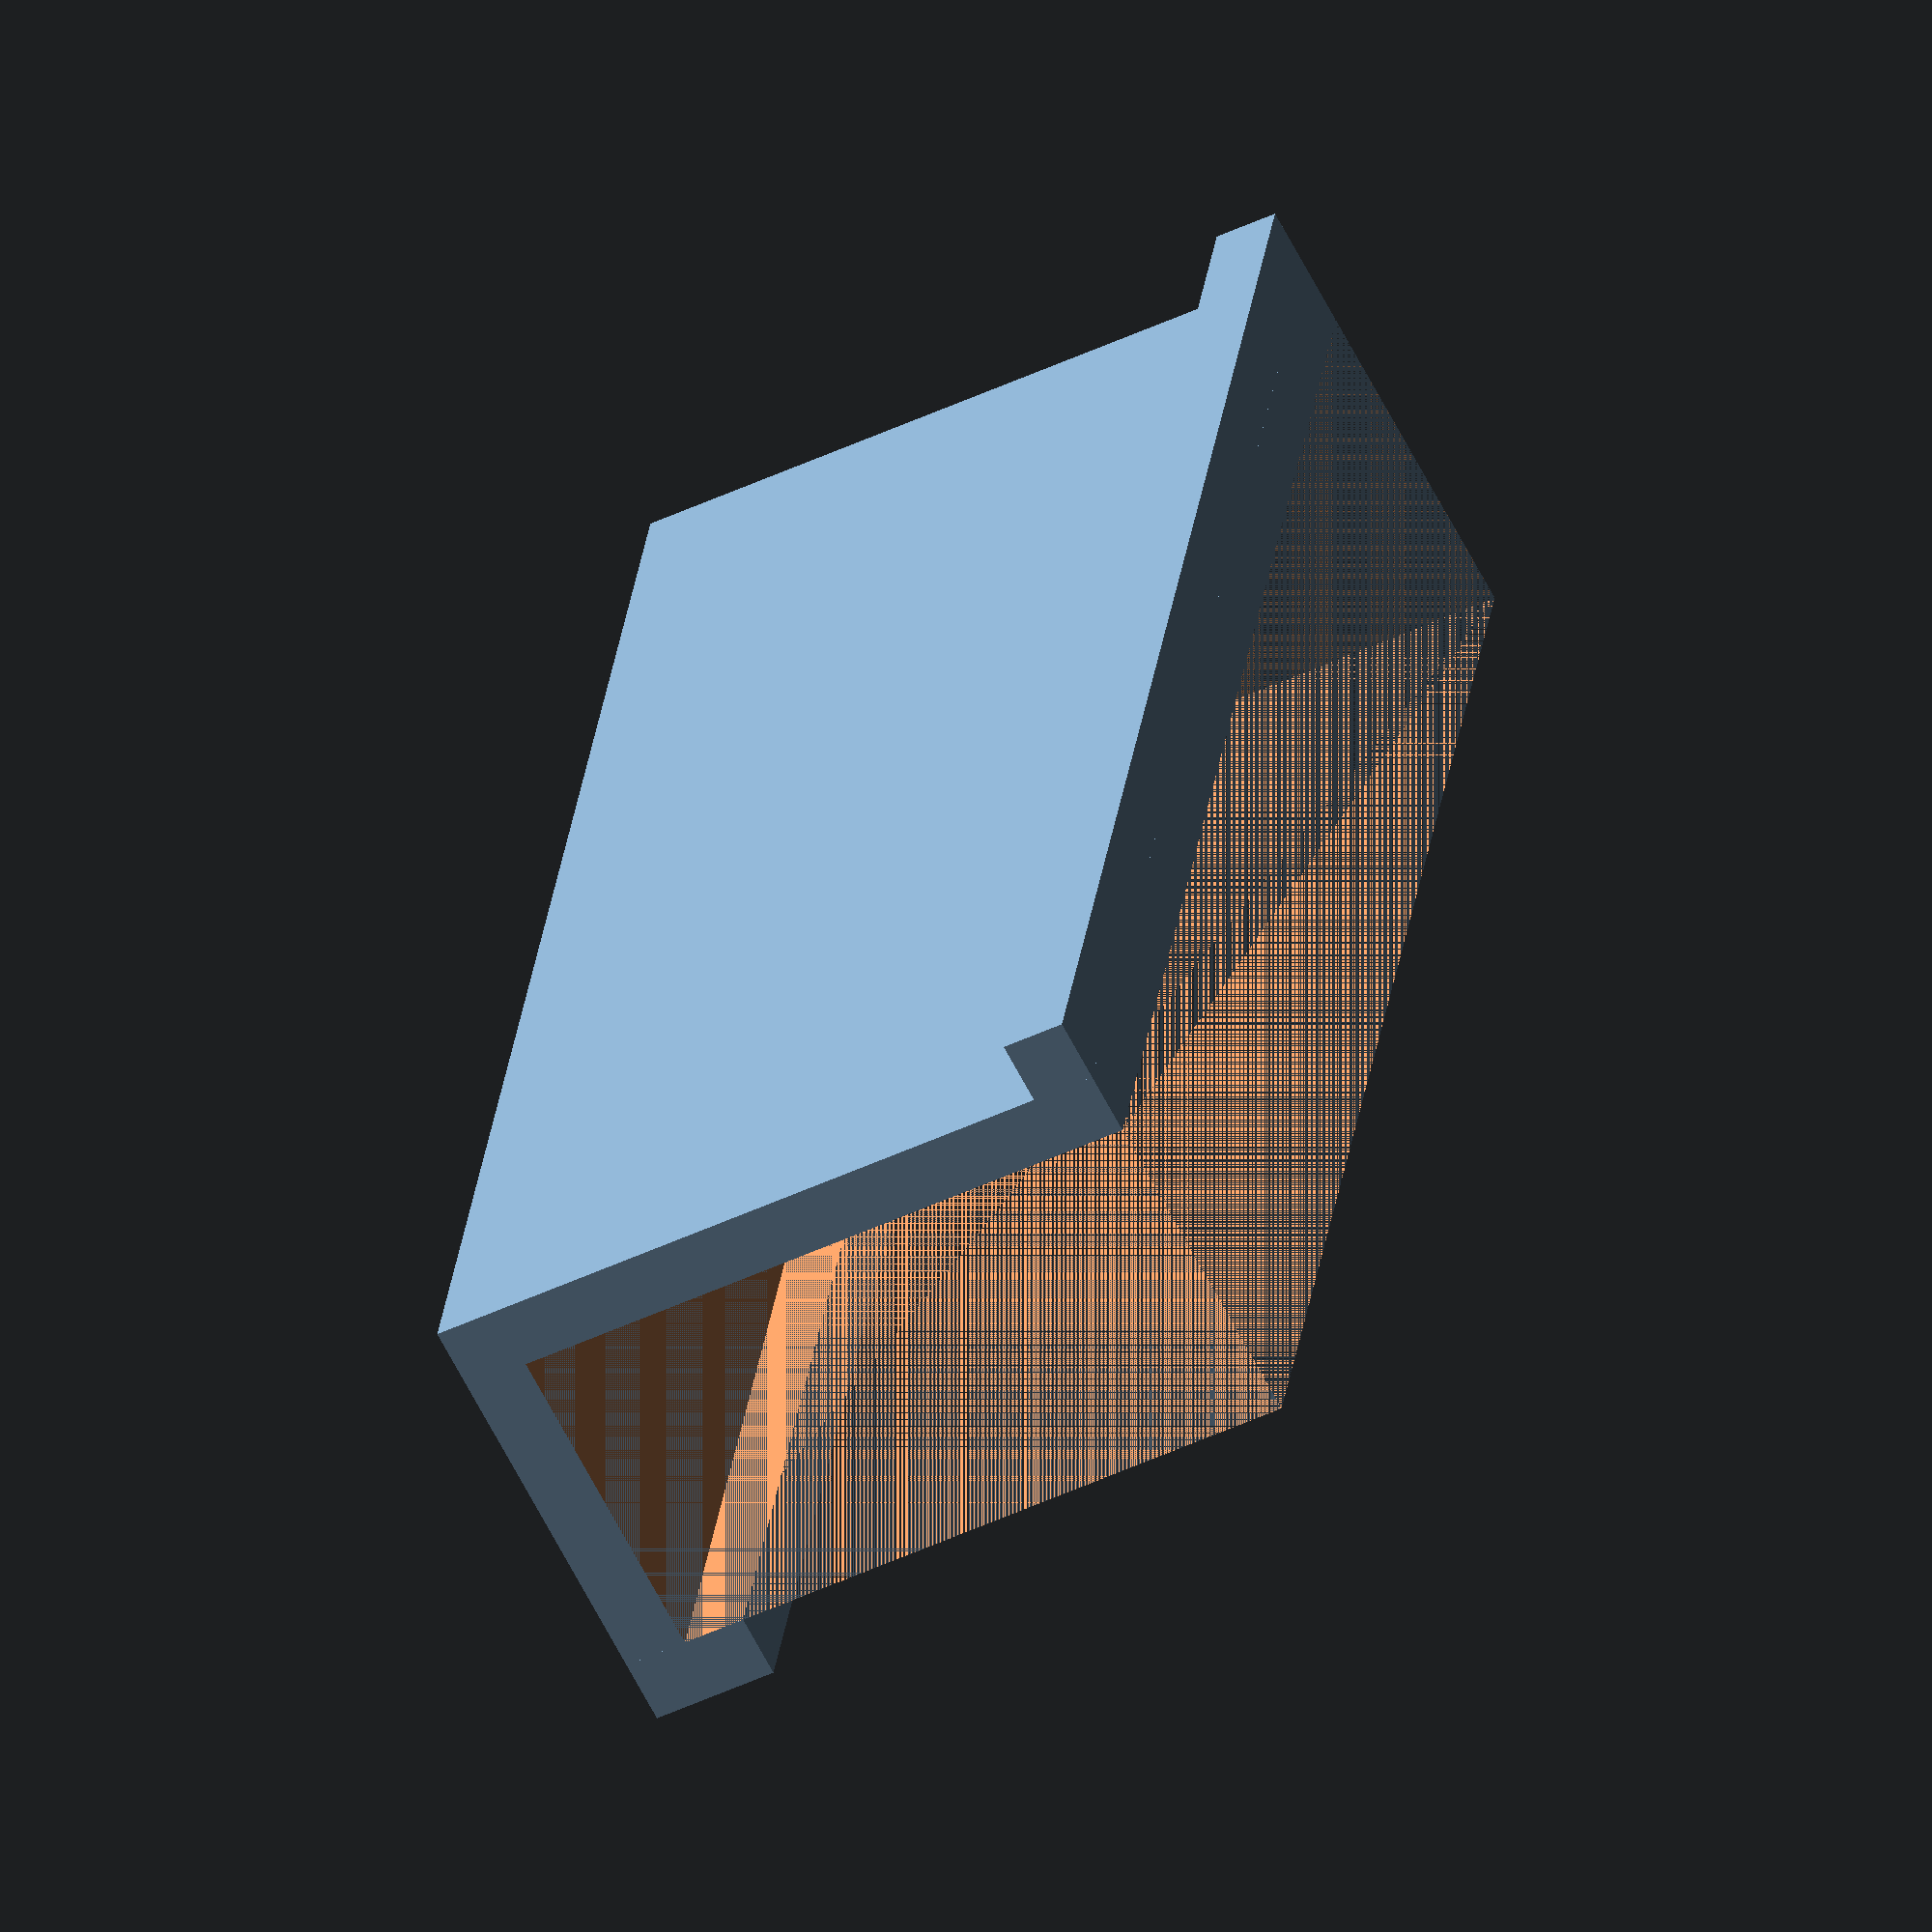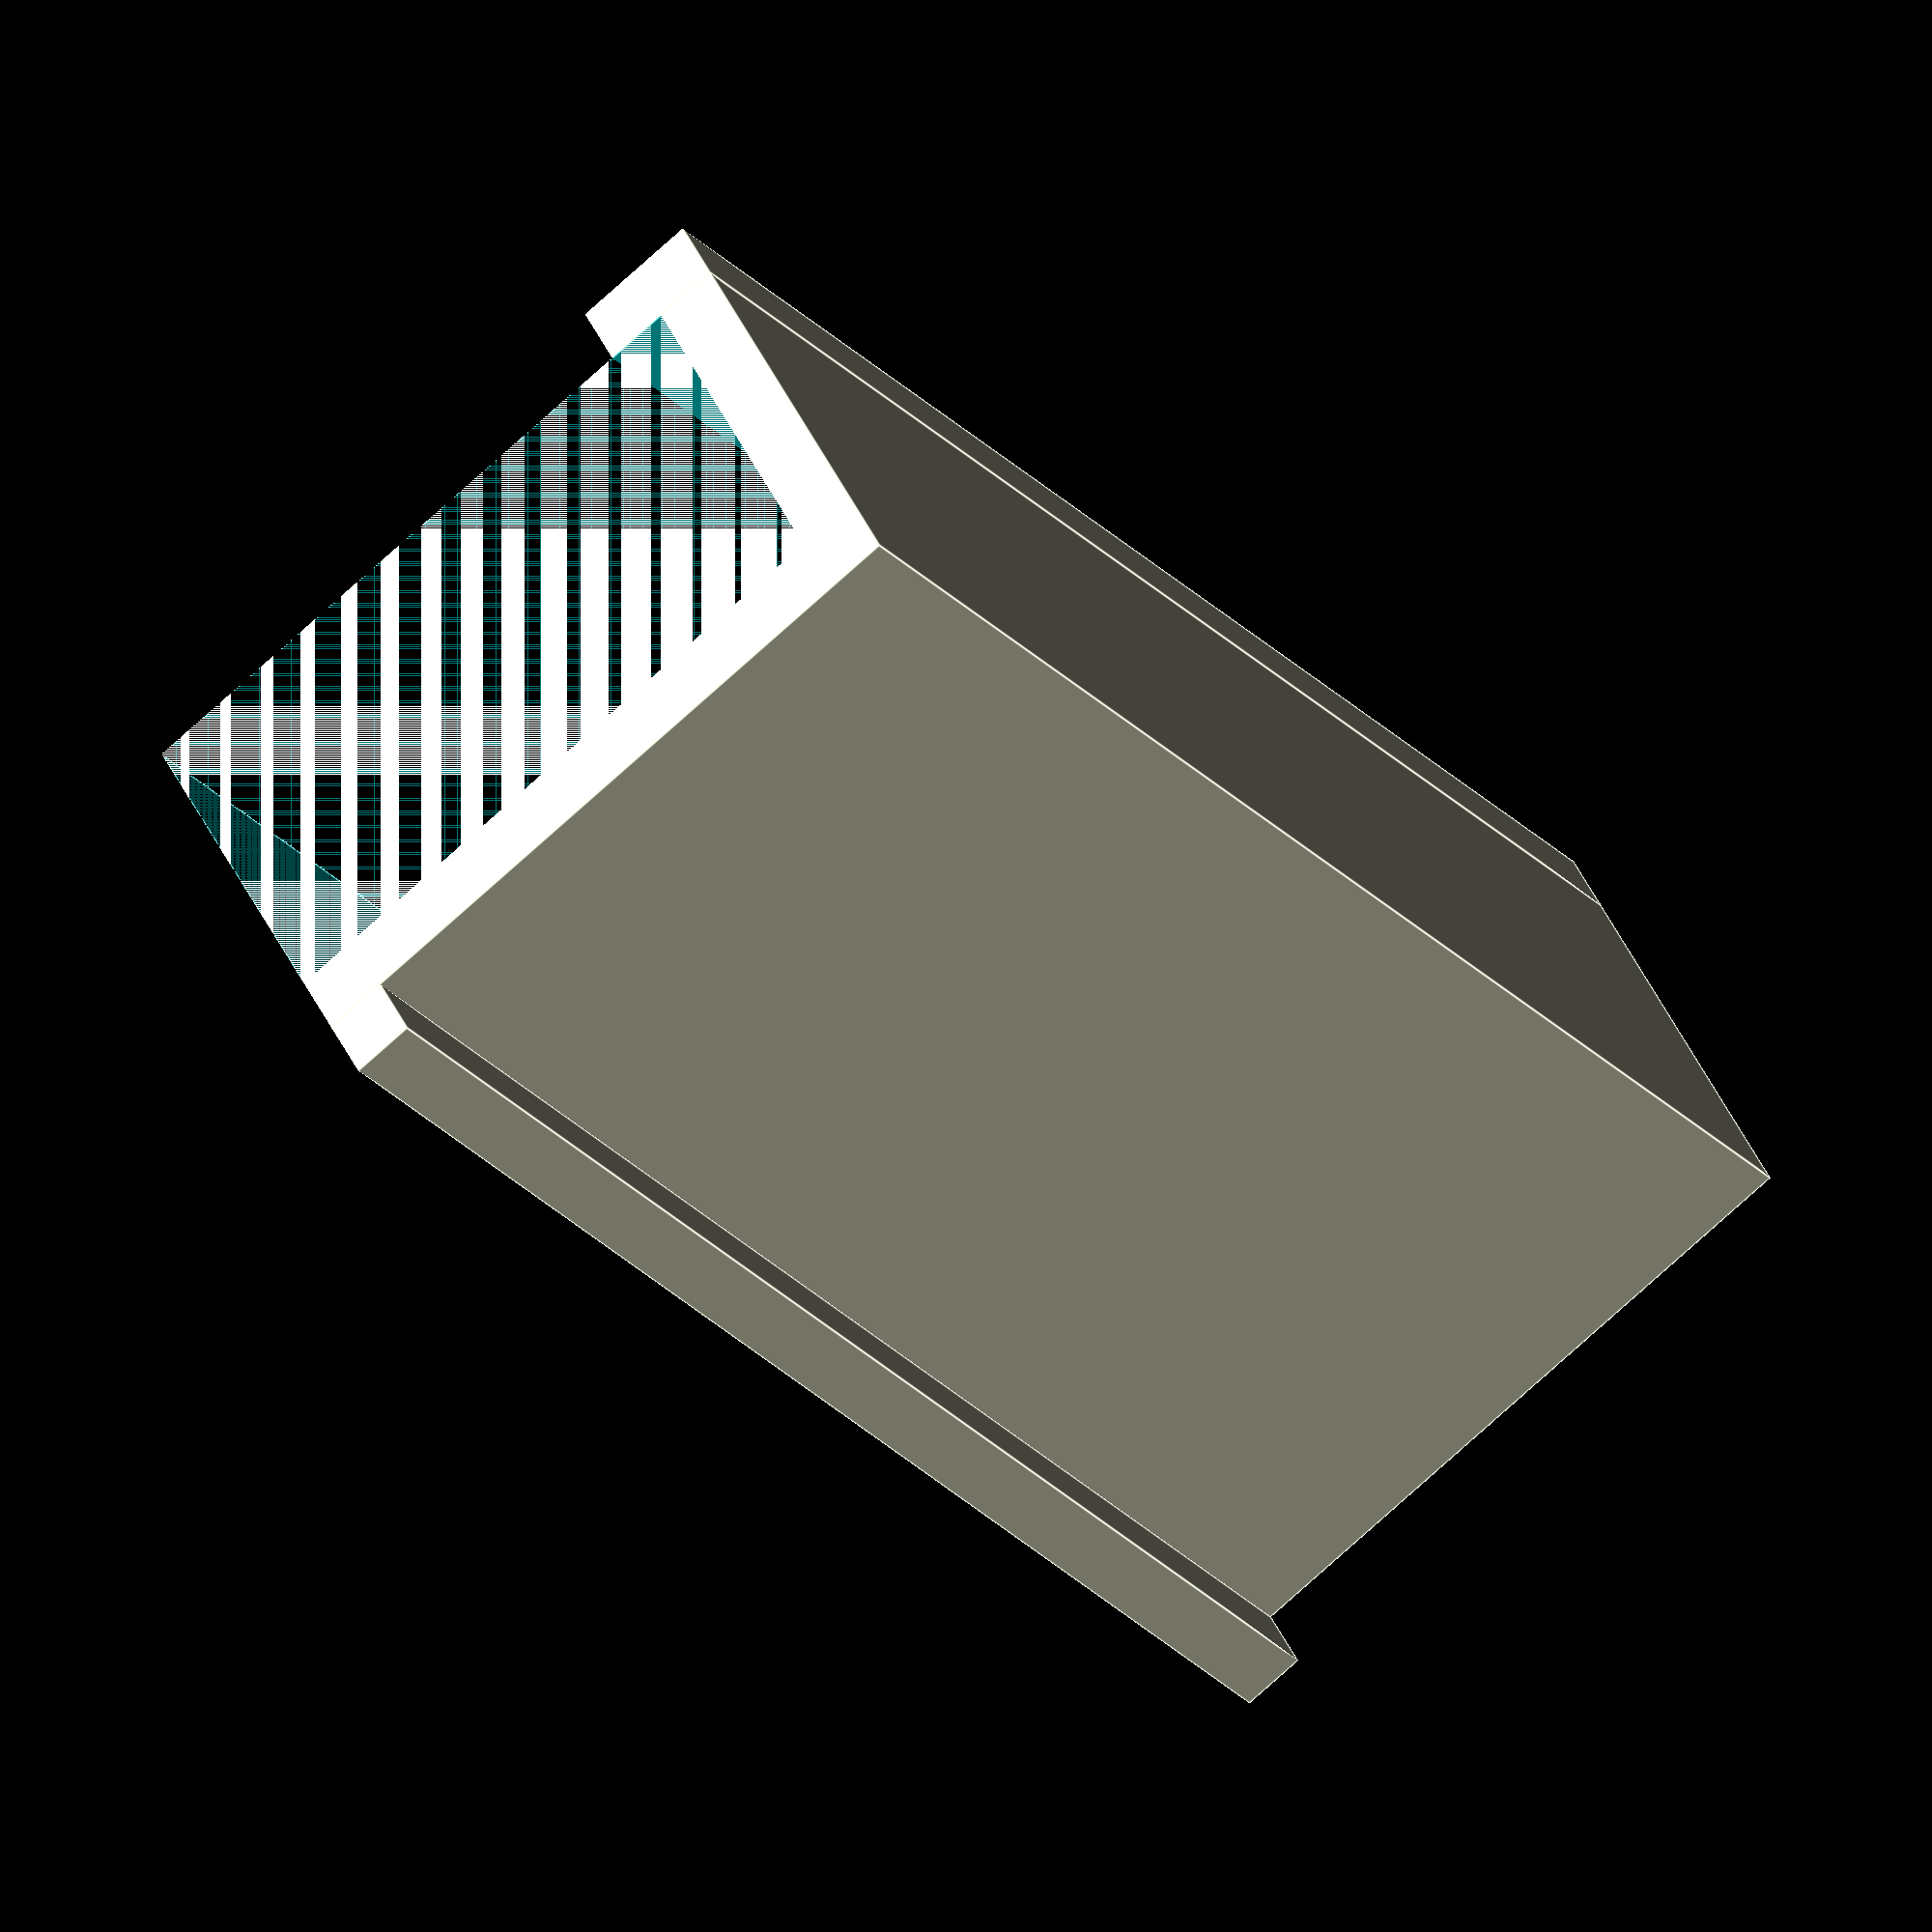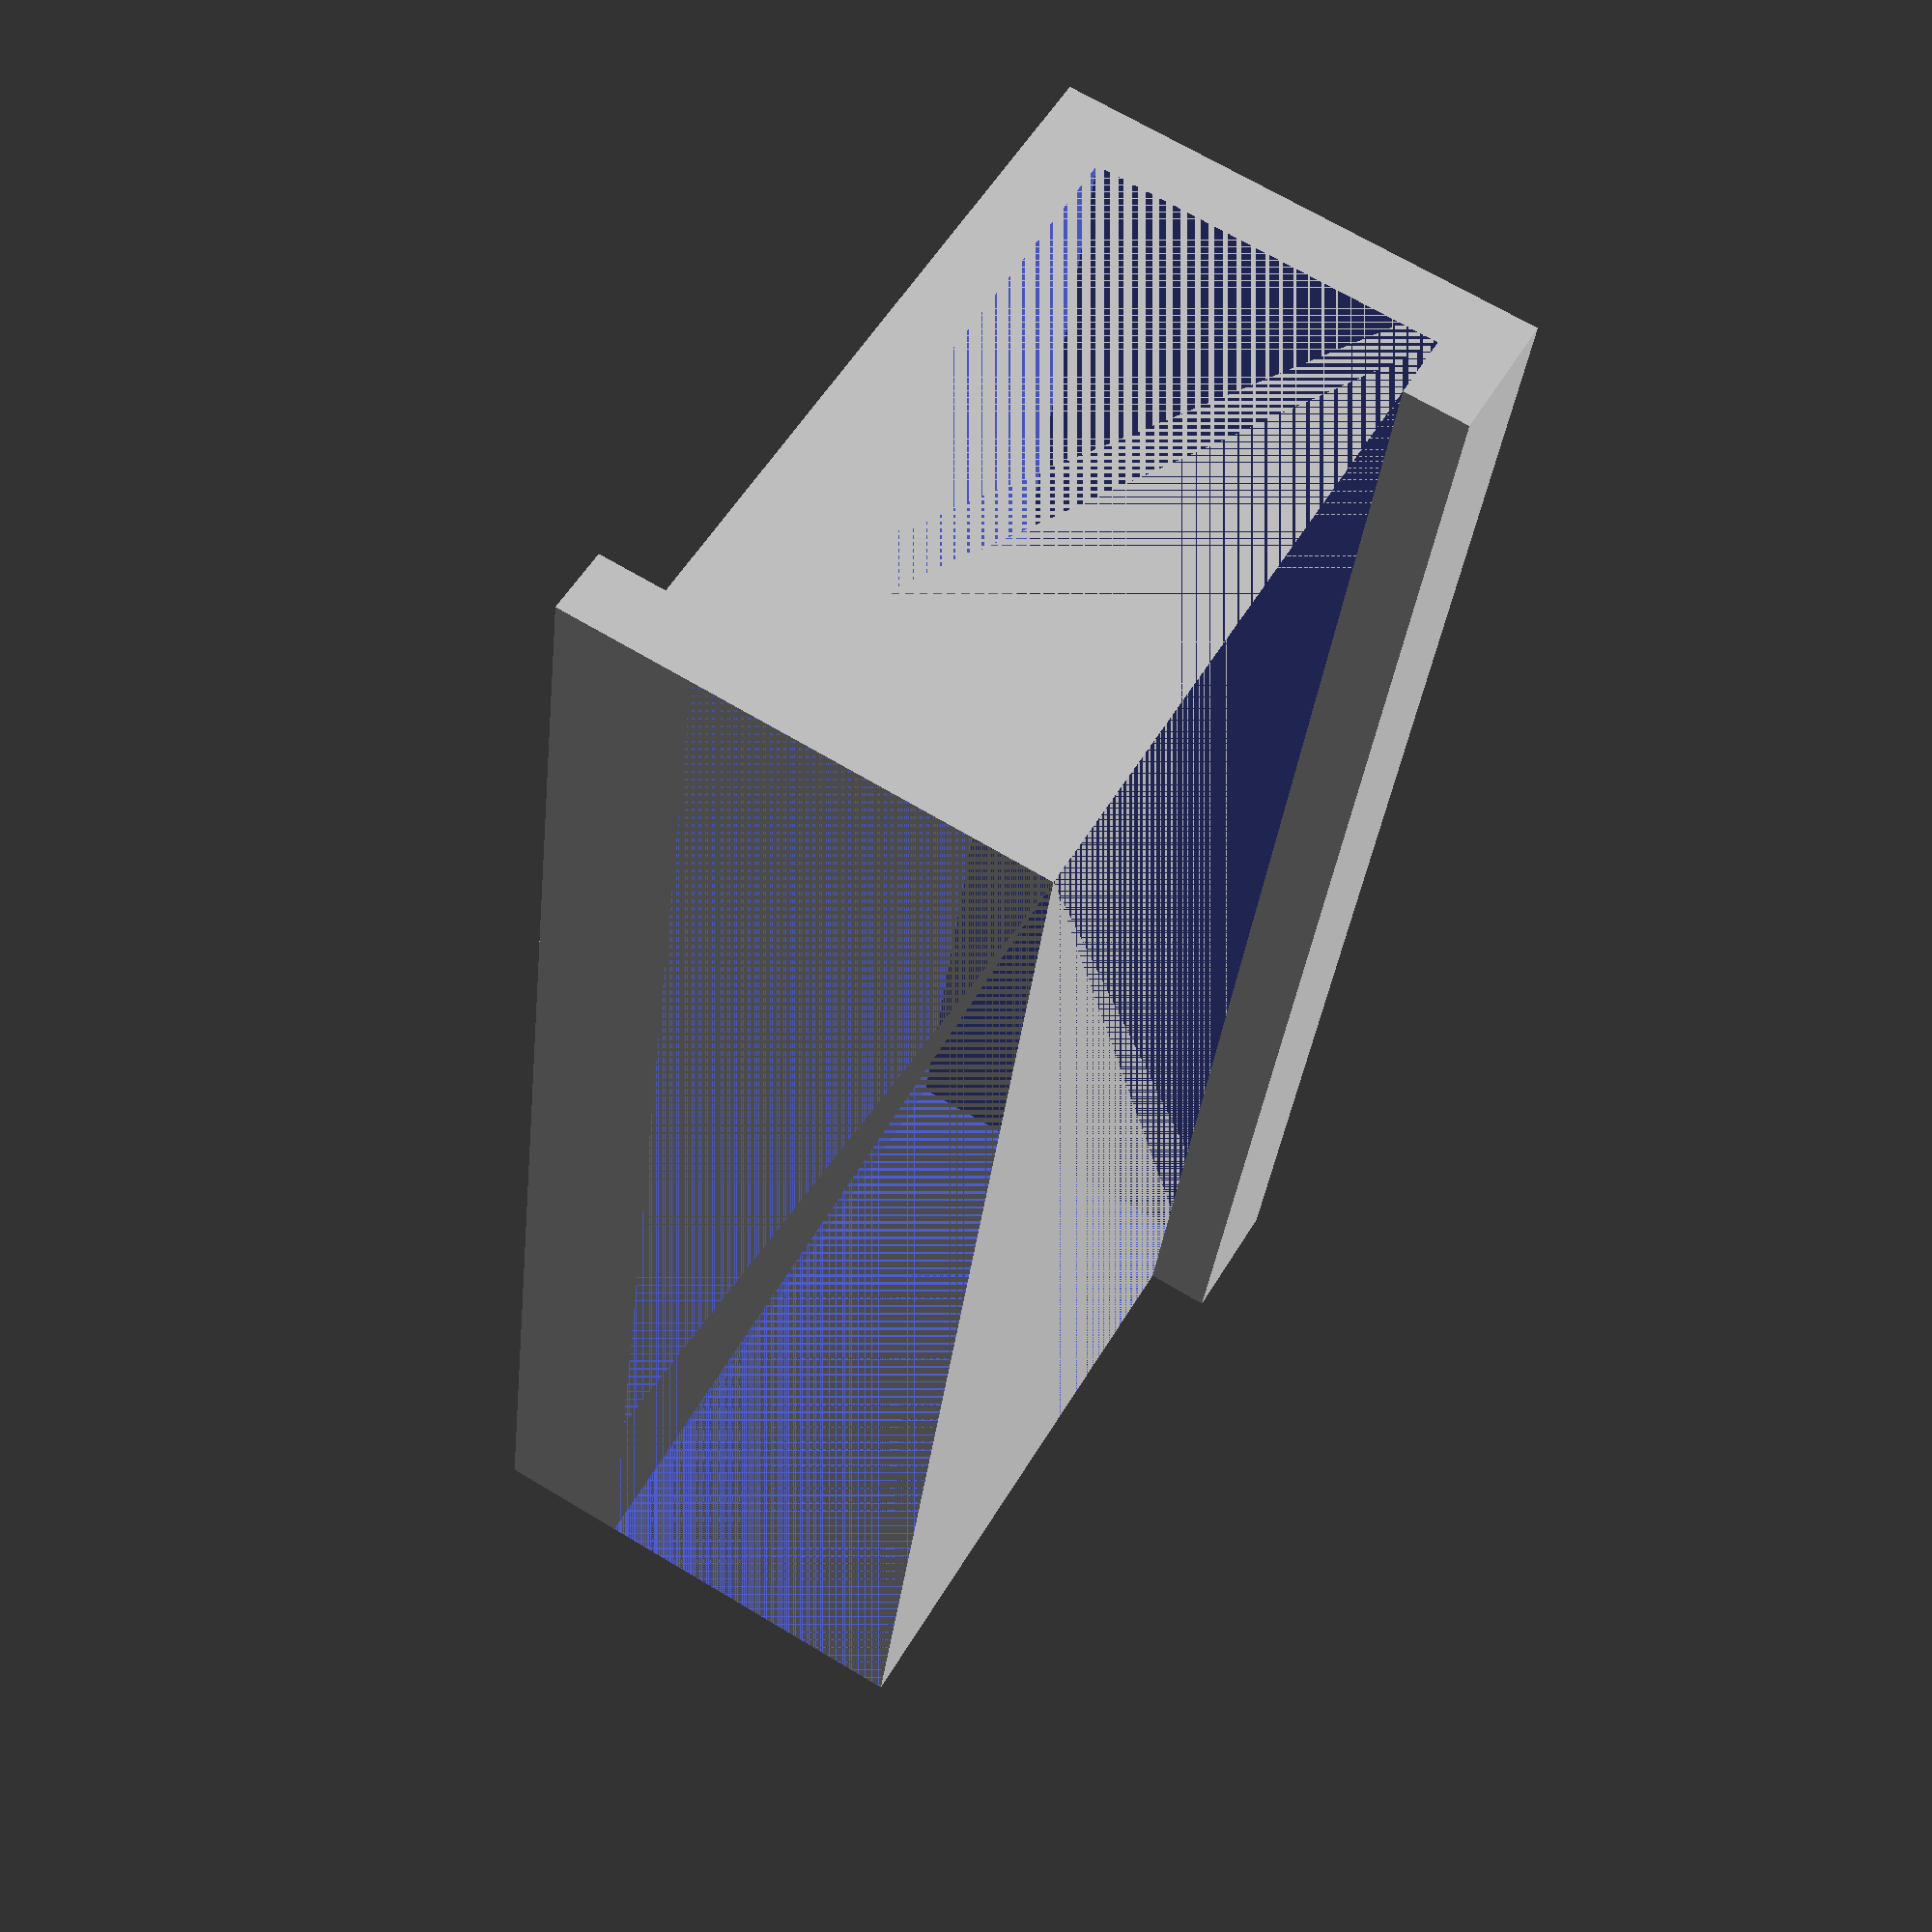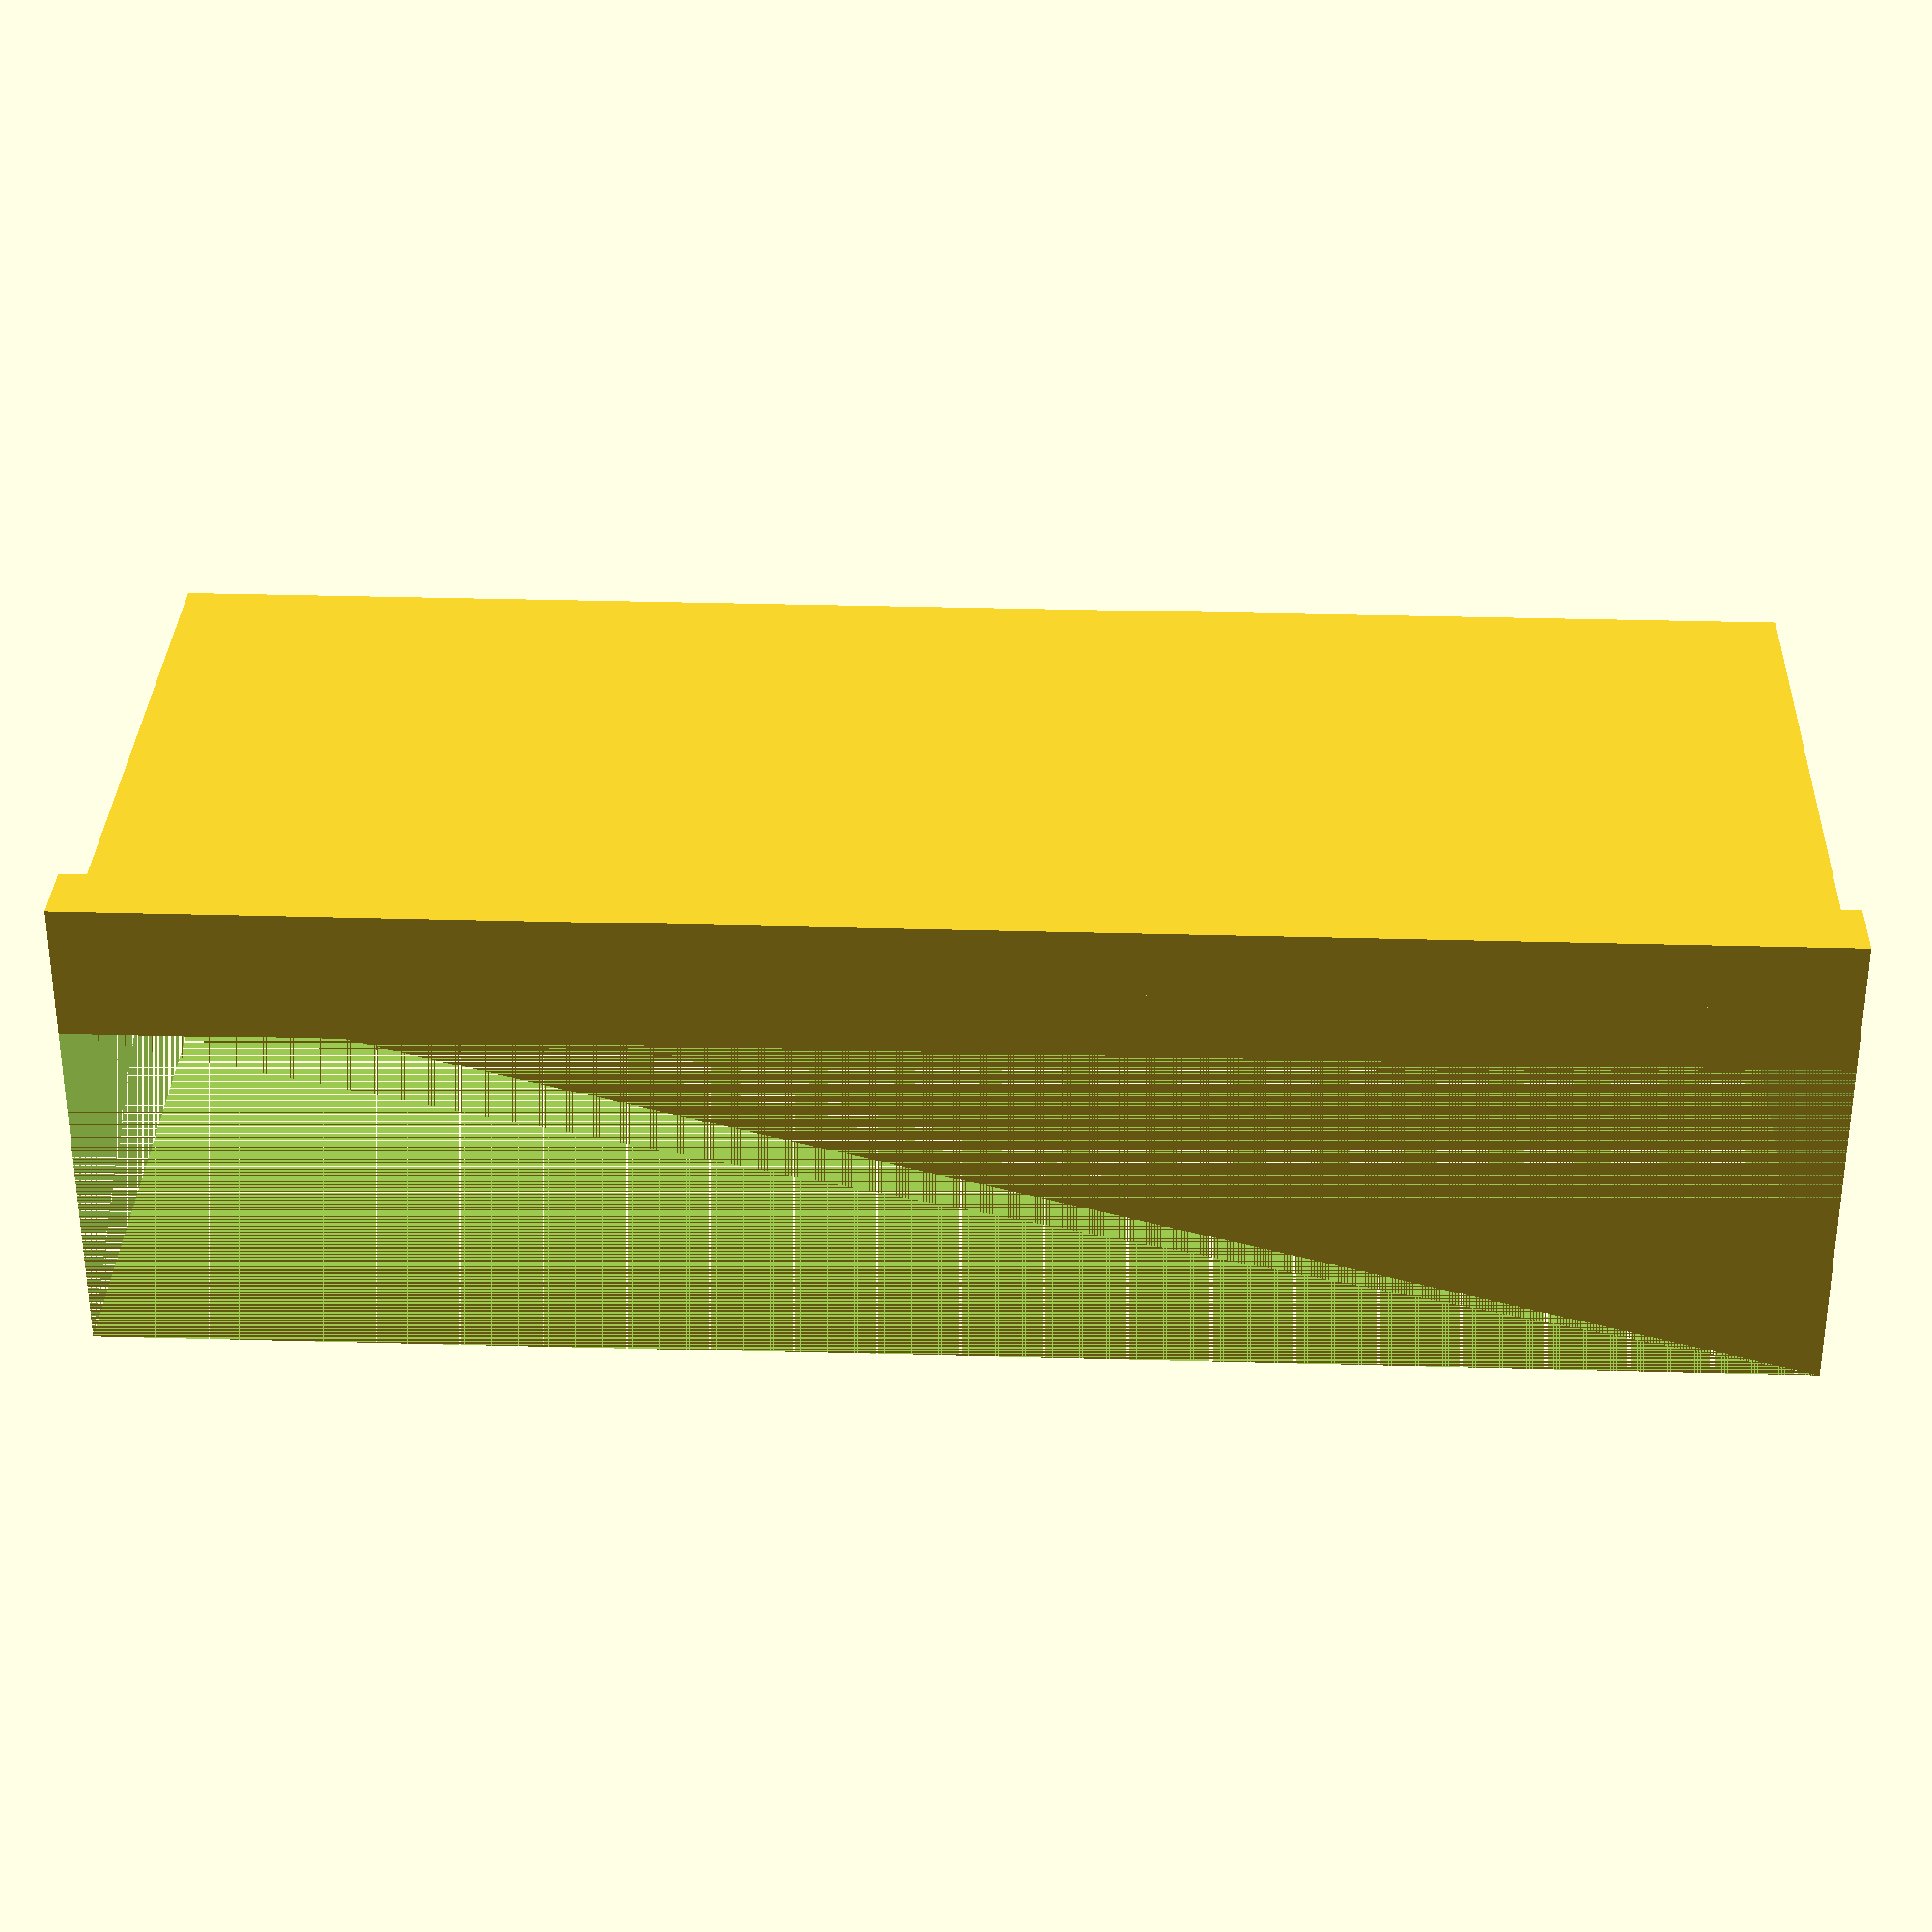
<openscad>
// Bed alignment tool

$fn = 32; // accuracy of curves
pad = 0.01; // padding to maintain mainfold
fudge = 0.25; // extra space for push fit

t = 2.0;
w = 50.0;
bed_w = 20.5;
bed_h = 10.5;


rotate([90,0,0]) 
difference() {
    
    union() {
        translate([0,0,bed_h+t]) cube([t,w,t]);
        cube([bed_w+t,w,bed_h+t]);
        translate([bed_w-t,0,-t]) cube([t*2,w,t]);
    }
    cube([bed_w,w,bed_h]);

}
</openscad>
<views>
elev=150.4 azim=332.5 roll=172.6 proj=o view=wireframe
elev=27.0 azim=330.9 roll=32.6 proj=o view=edges
elev=31.5 azim=239.4 roll=174.3 proj=p view=wireframe
elev=141.8 azim=354.0 roll=88.1 proj=p view=solid
</views>
